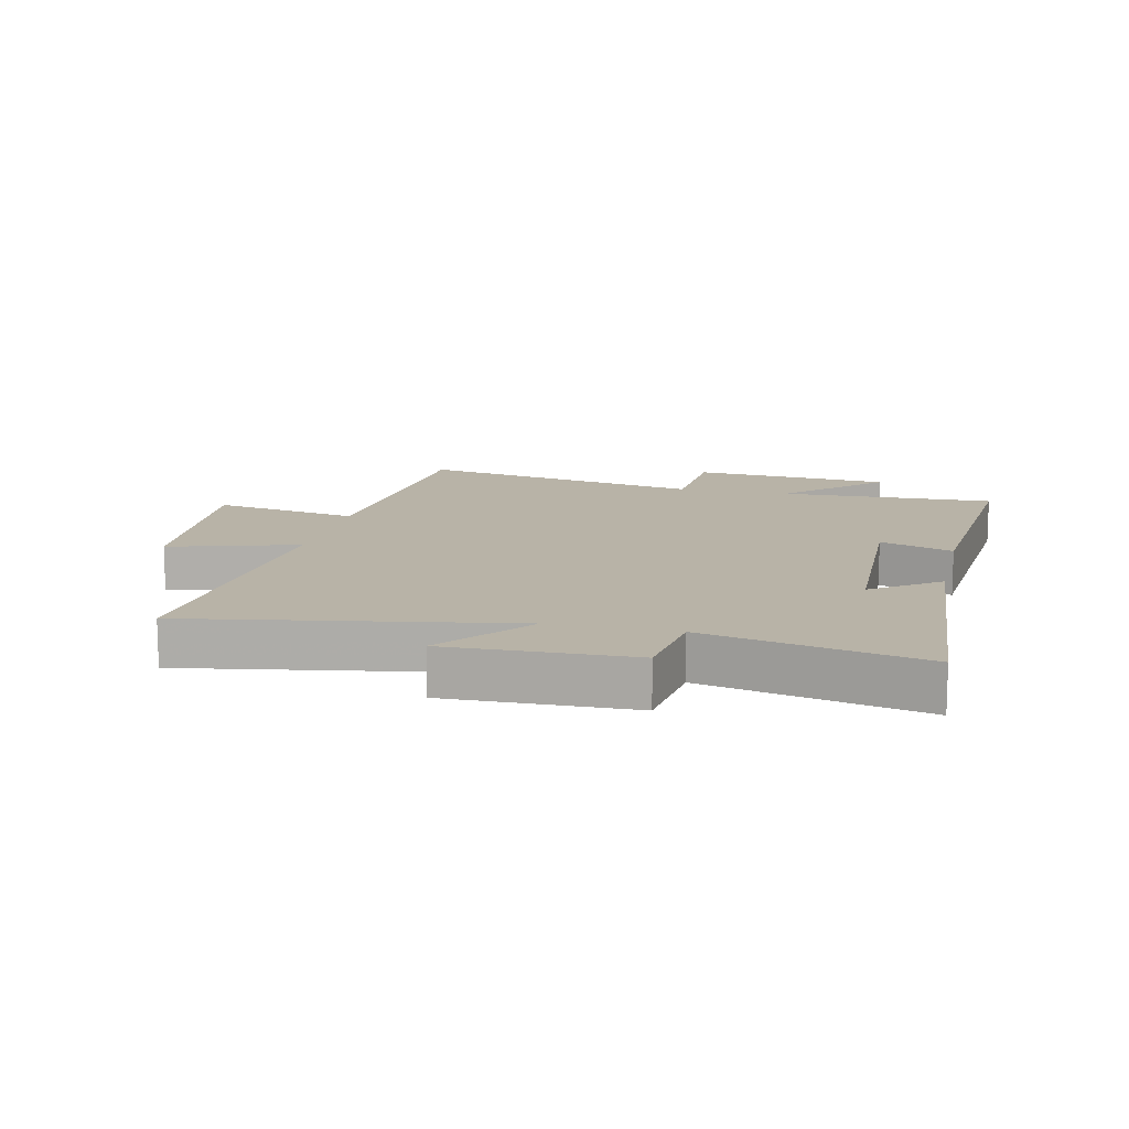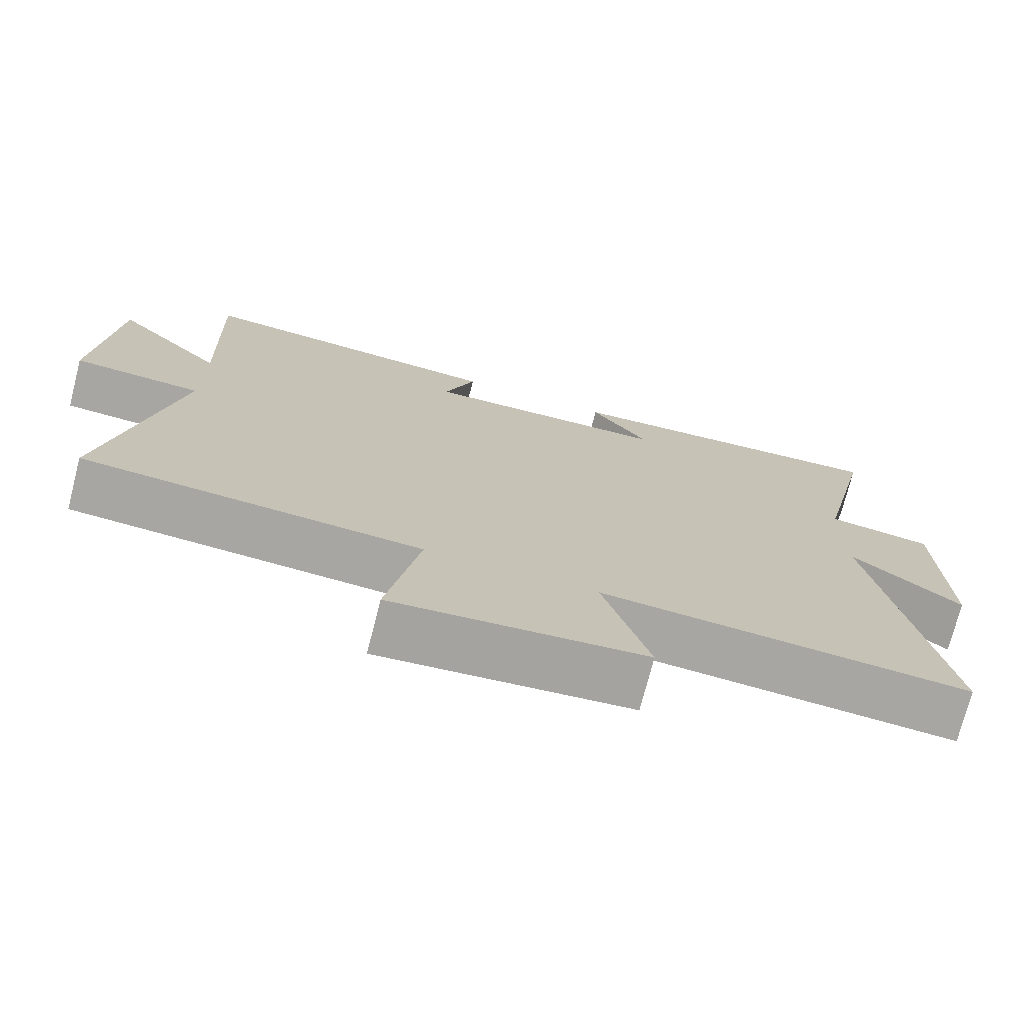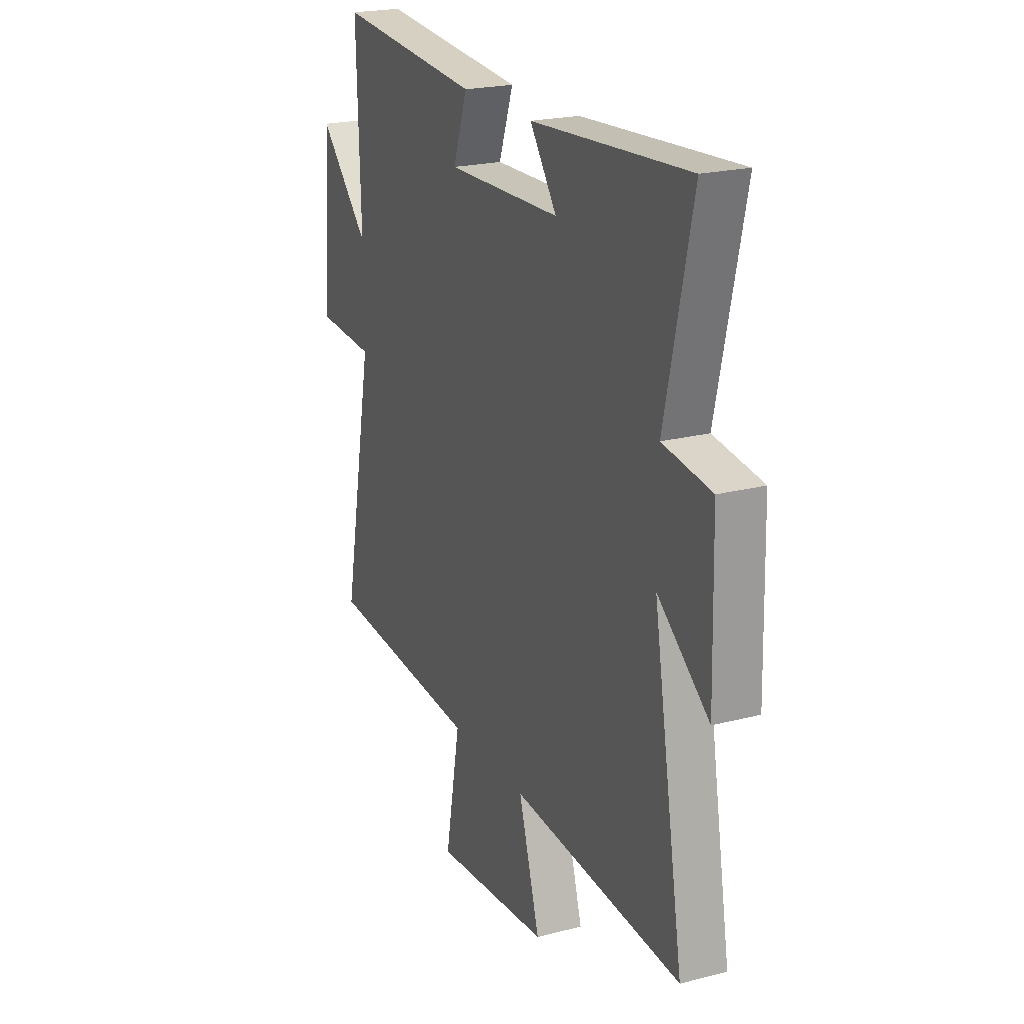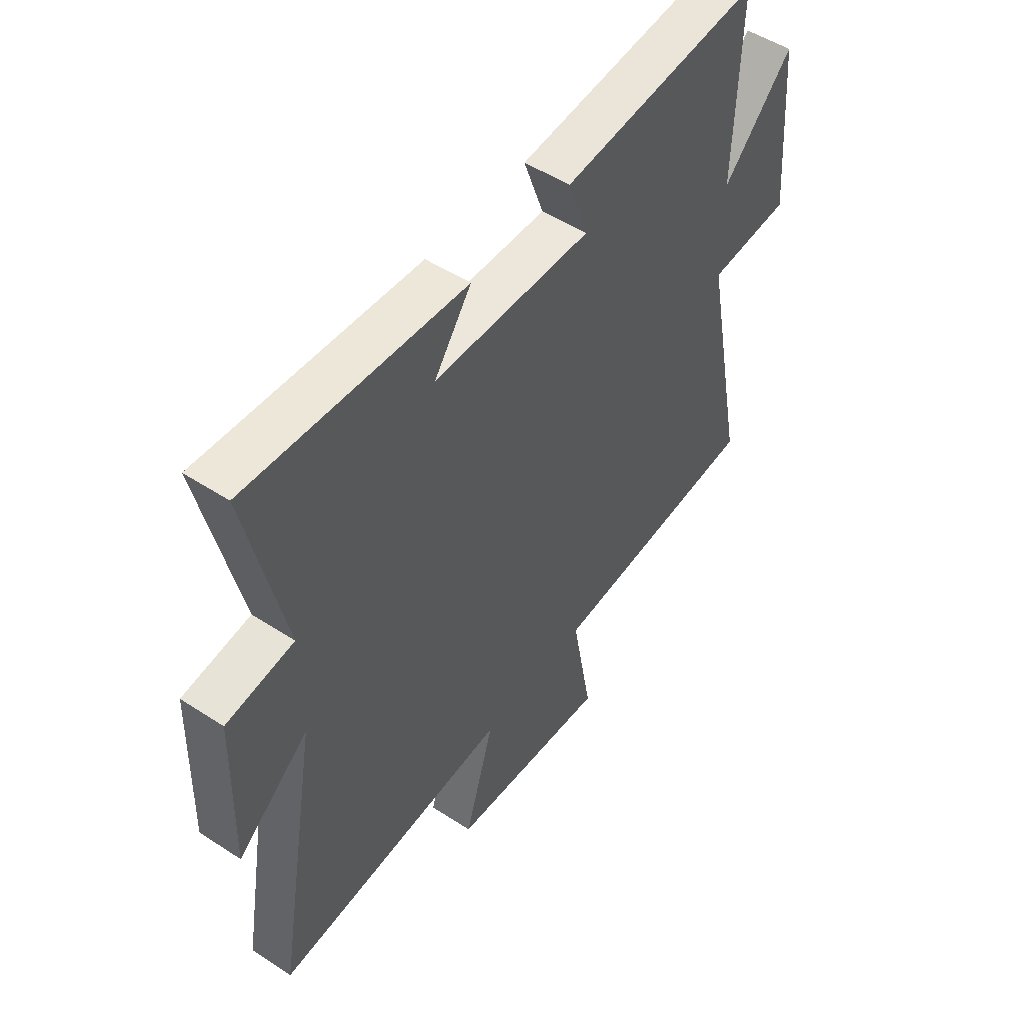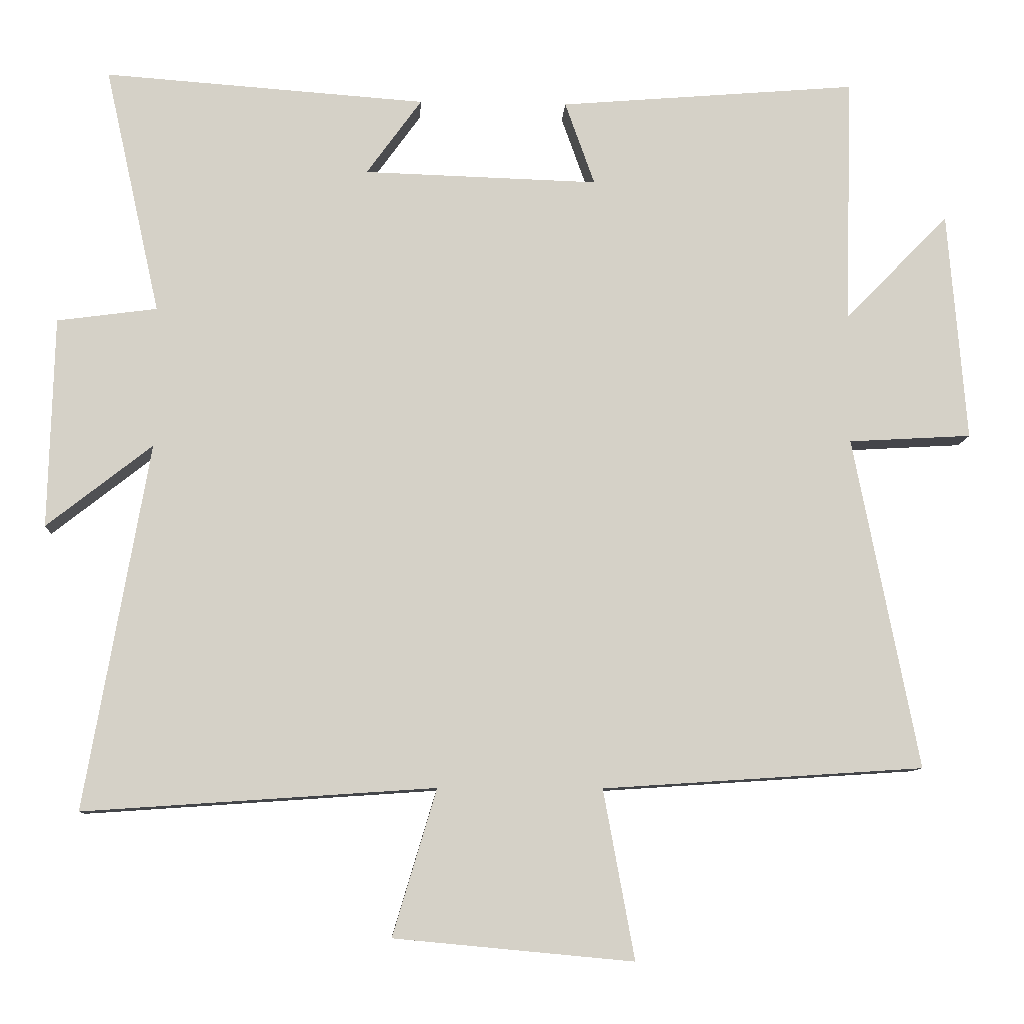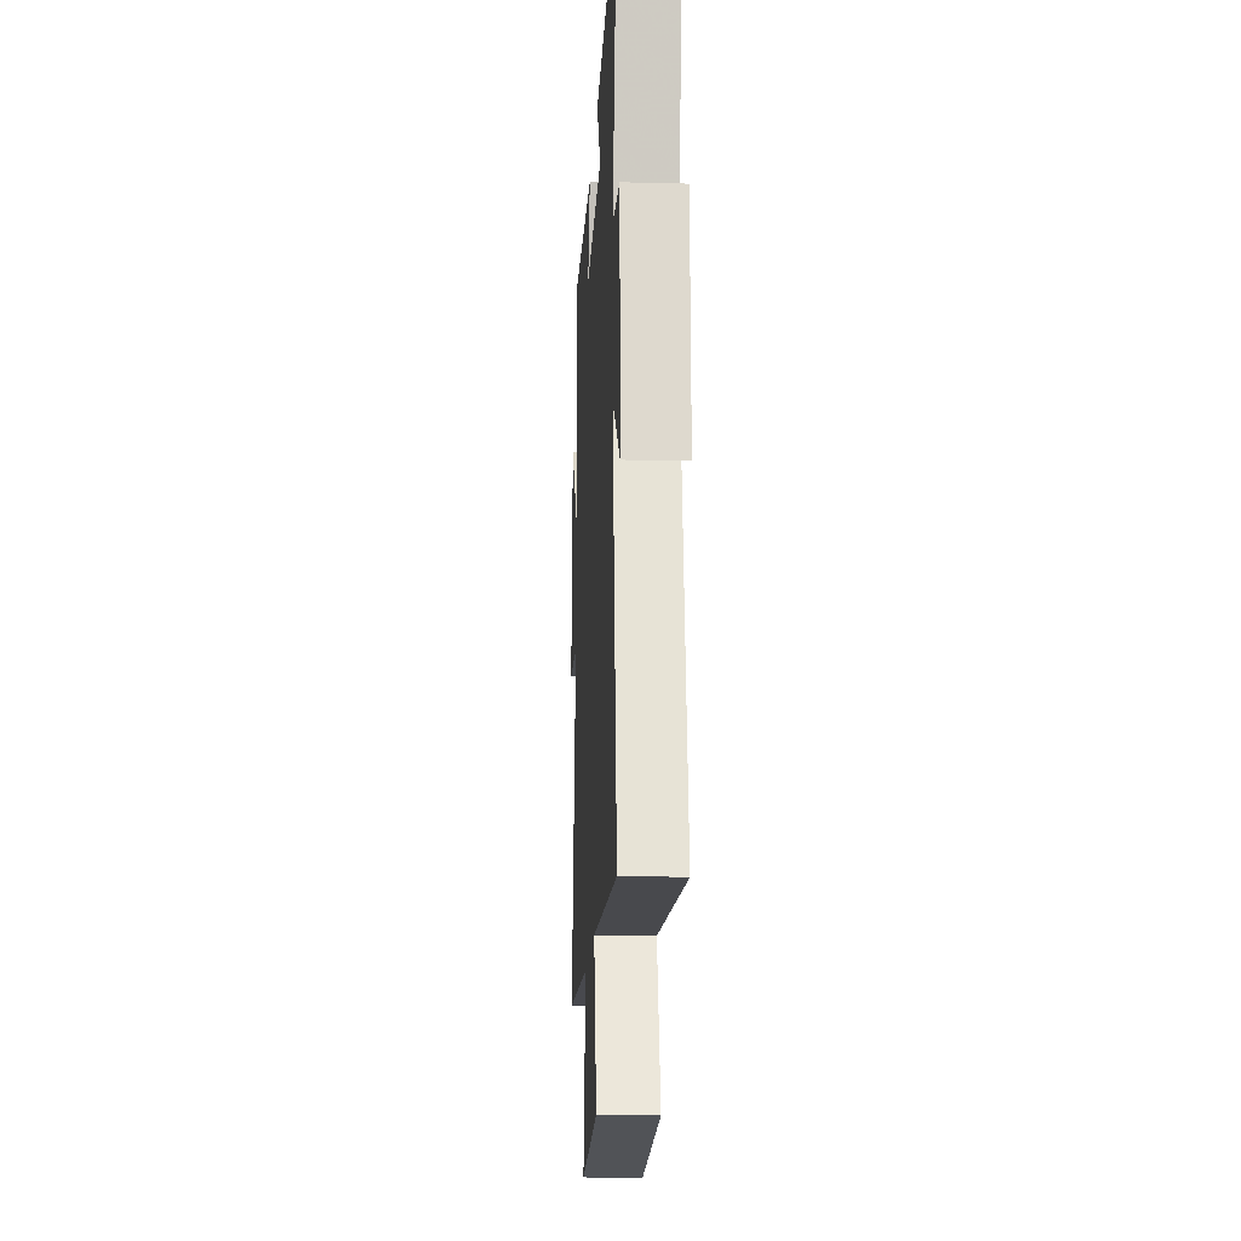
<metadata>
{"format":"obj","ext":"obj","renderer":"f3d","projection":"perspective","resolution":1024,"background":"white","views":[{"elev":12.7,"azim":-77.0,"up":"+Y"},{"elev":-73.9,"azim":165.6,"up":"+Z"},{"elev":21.8,"azim":-114.4,"up":"+Z"},{"elev":50.8,"azim":-54.6,"up":"+Z"},{"elev":-9.6,"azim":-3.1,"up":"+Z"},{"elev":-16.4,"azim":-93.0,"up":"+Z"}]}
</metadata>
<code>
v 0.592 0.07 -0.47
v 0.138 0.07 -0.5
v 0.182 0.07 -0.739
v -0.156 0.07 -0.707
v -0.094 0.07 -0.5
v -0.59 0.07 -0.534
v -0.5 0.07 -0.017
v -0.649 0.07 -0.134
v -0.641 0.07 0.164
v -0.5 0.07 0.183
v -0.578 0.07 0.533
v -0.123 0.07 0.5
v -0.201 0.07 0.392
v 0.131 0.07 0.382
v 0.089 0.07 0.5
v 0.511 0.07 0.535
v 0.5 0.07 0.184
v 0.648 0.07 0.336
v 0.674 0.07 0.01
v 0.5 0.07 0
v 0.592 0 -0.47
v 0.138 0 -0.5
v 0.182 0 -0.739
v -0.156 0 -0.707
v -0.094 0 -0.5
v -0.59 0 -0.534
v -0.5 0 -0.017
v -0.649 0 -0.134
v -0.641 0 0.164
v -0.5 0 0.183
v -0.578 0 0.533
v -0.123 0 0.5
v -0.201 0 0.392
v 0.131 0 0.382
v 0.089 0 0.5
v 0.511 0 0.535
v 0.5 0 0.184
v 0.648 0 0.336
v 0.674 0 0.01
v 0.5 0 0
f 17 18 19 20
f 14 15 16 17
f 13 14 17 20
f 10 11 12 13
f 20 1 2
f 13 20 2
f 10 13 2
f 7 8 9 10
f 5 6 7
f 10 2 3
f 7 10 3
f 5 7 3
f 3 4 5
f 40 39 38 37
f 37 36 35 34
f 40 37 34 33
f 33 32 31 30
f 22 21 40
f 22 40 33
f 22 33 30
f 30 29 28 27
f 27 26 25
f 23 22 30
f 23 30 27
f 23 27 25
f 25 24 23
f 1 21 22 2
f 2 22 23 3
f 3 23 24 4
f 4 24 25 5
f 5 25 26 6
f 6 26 27 7
f 7 27 28 8
f 8 28 29 9
f 9 29 30 10
f 10 30 31 11
f 11 31 32 12
f 12 32 33 13
f 13 33 34 14
f 14 34 35 15
f 15 35 36 16
f 16 36 37 17
f 17 37 38 18
f 18 38 39 19
f 19 39 40 20
f 20 40 21 1

</code>
